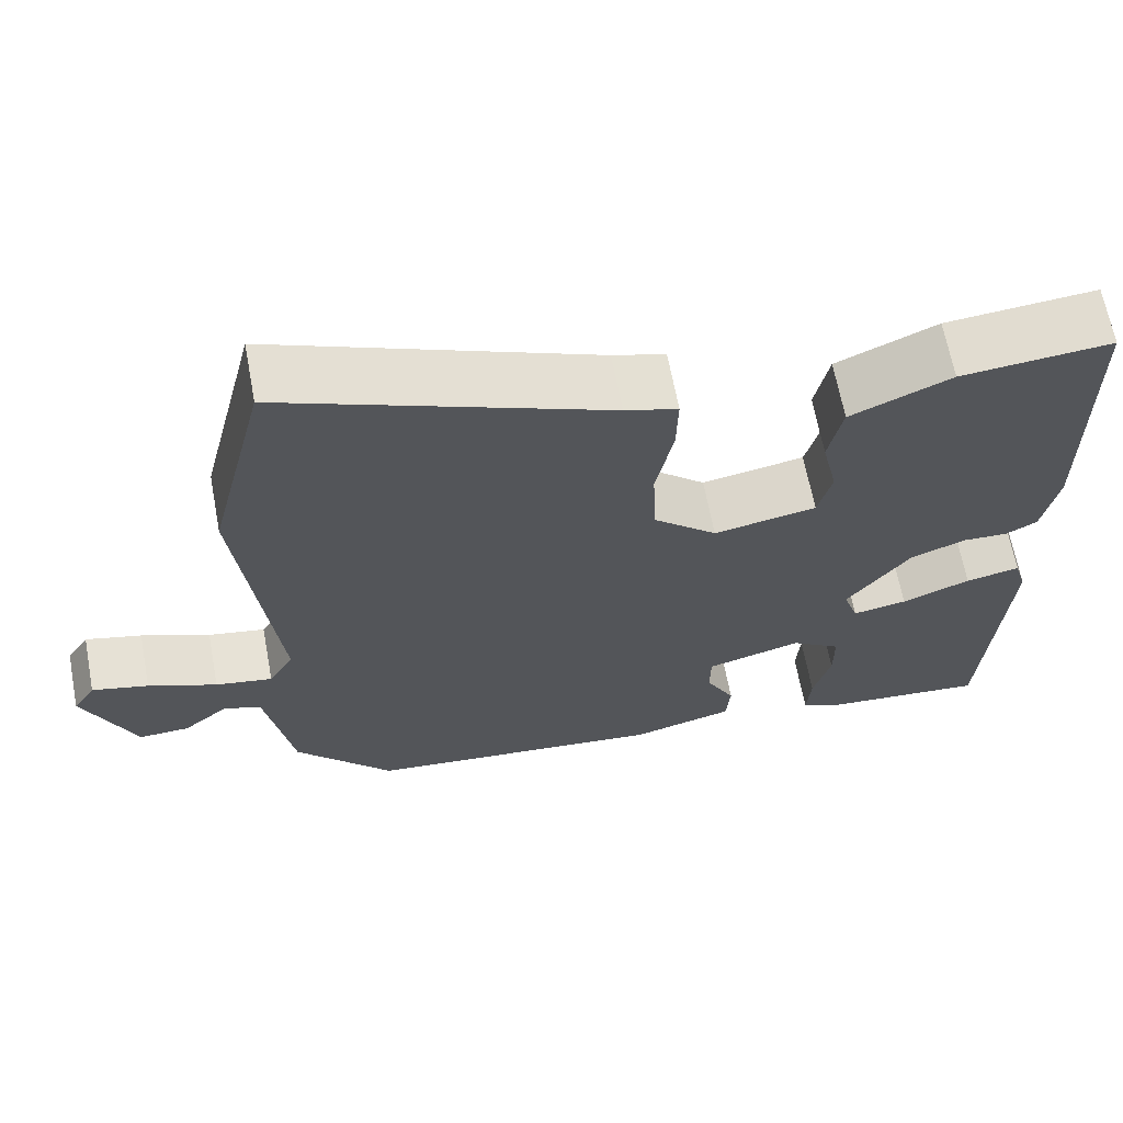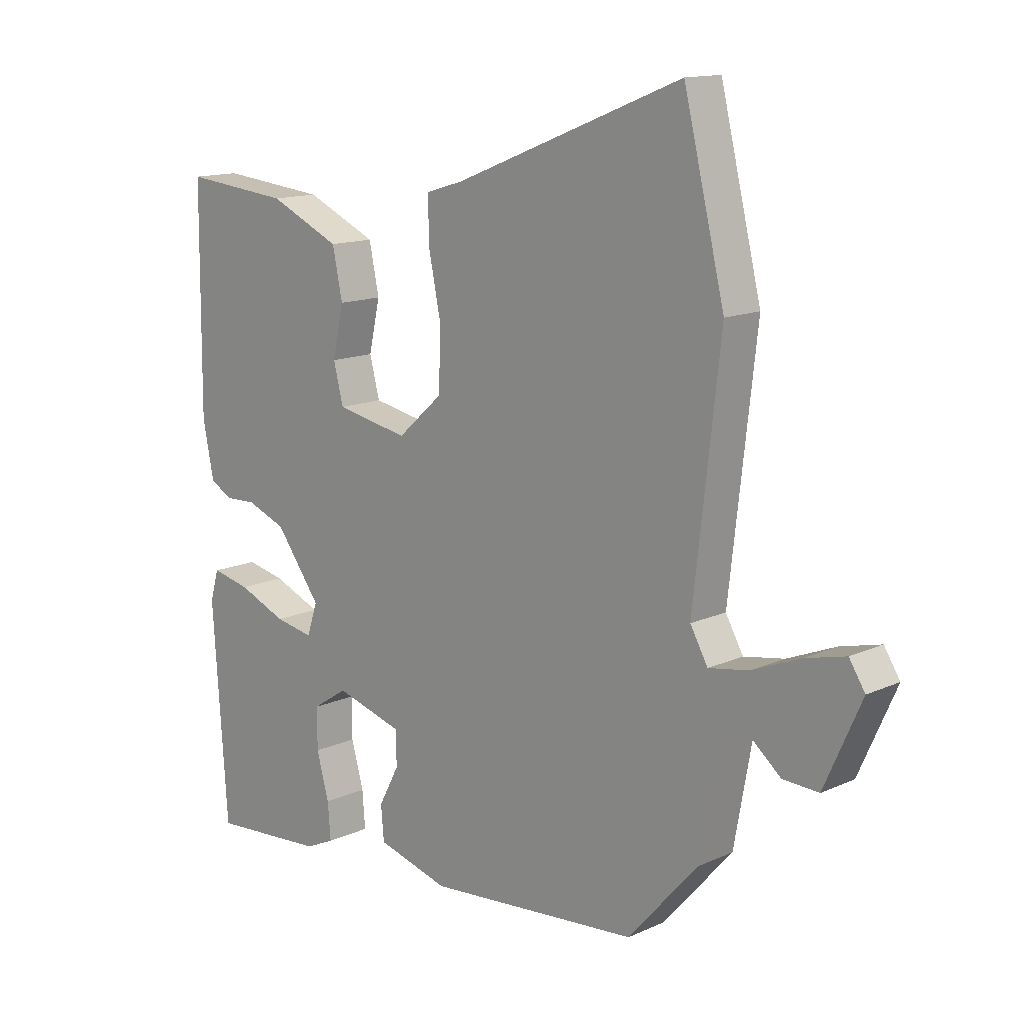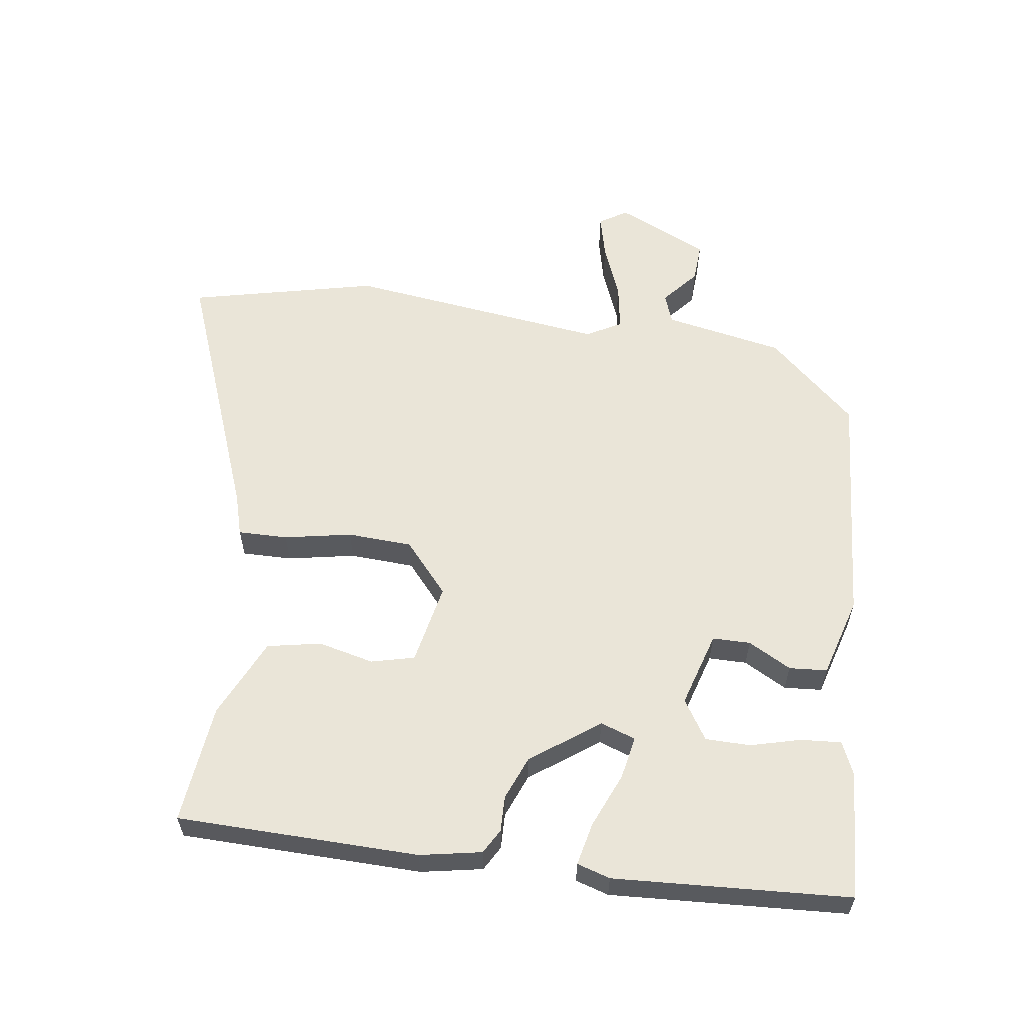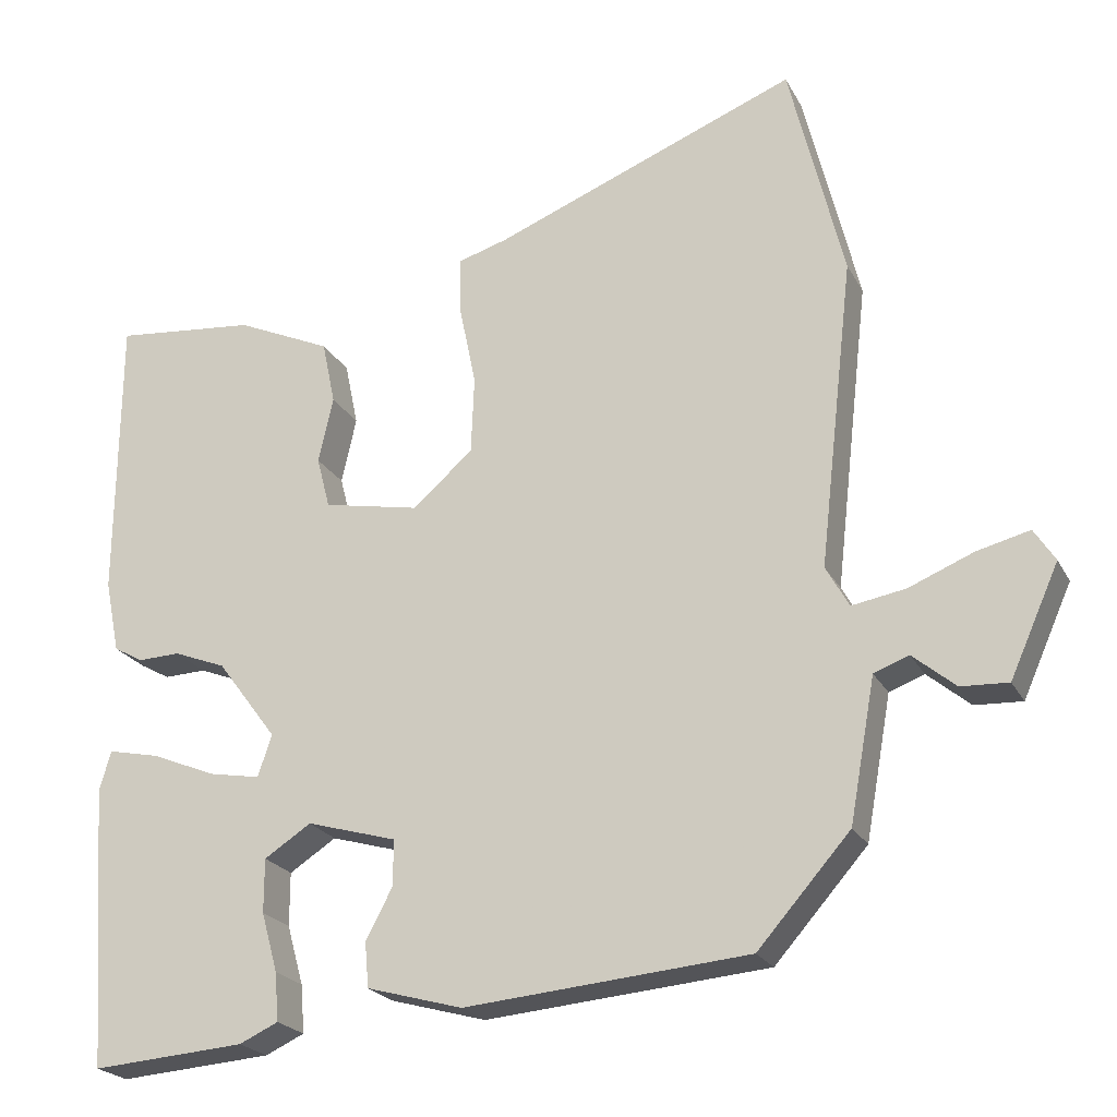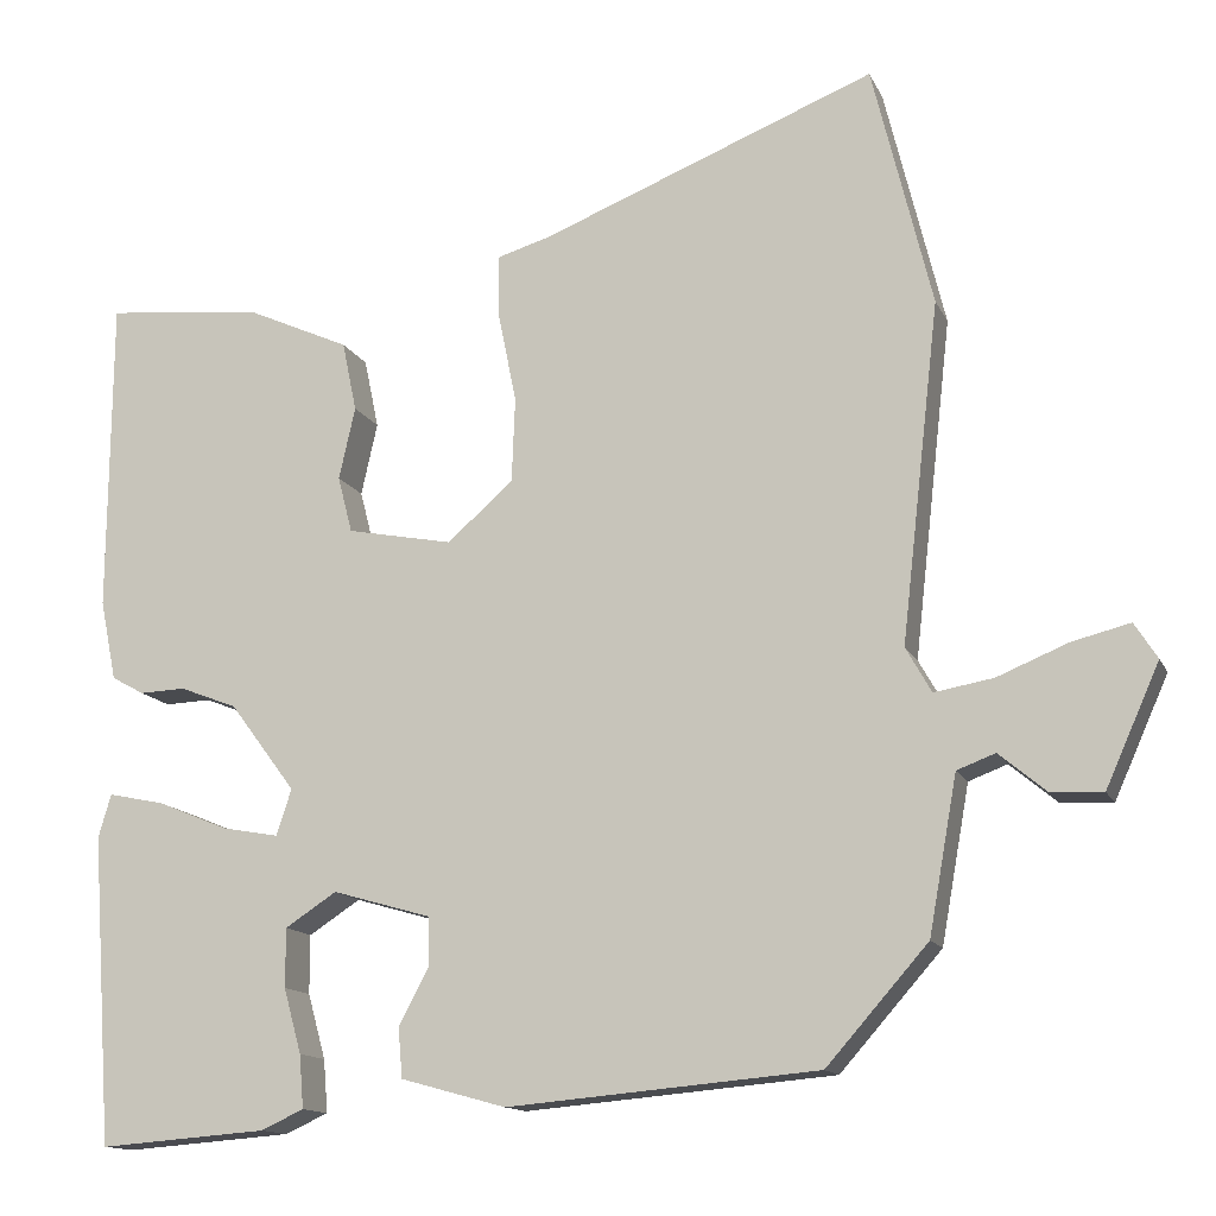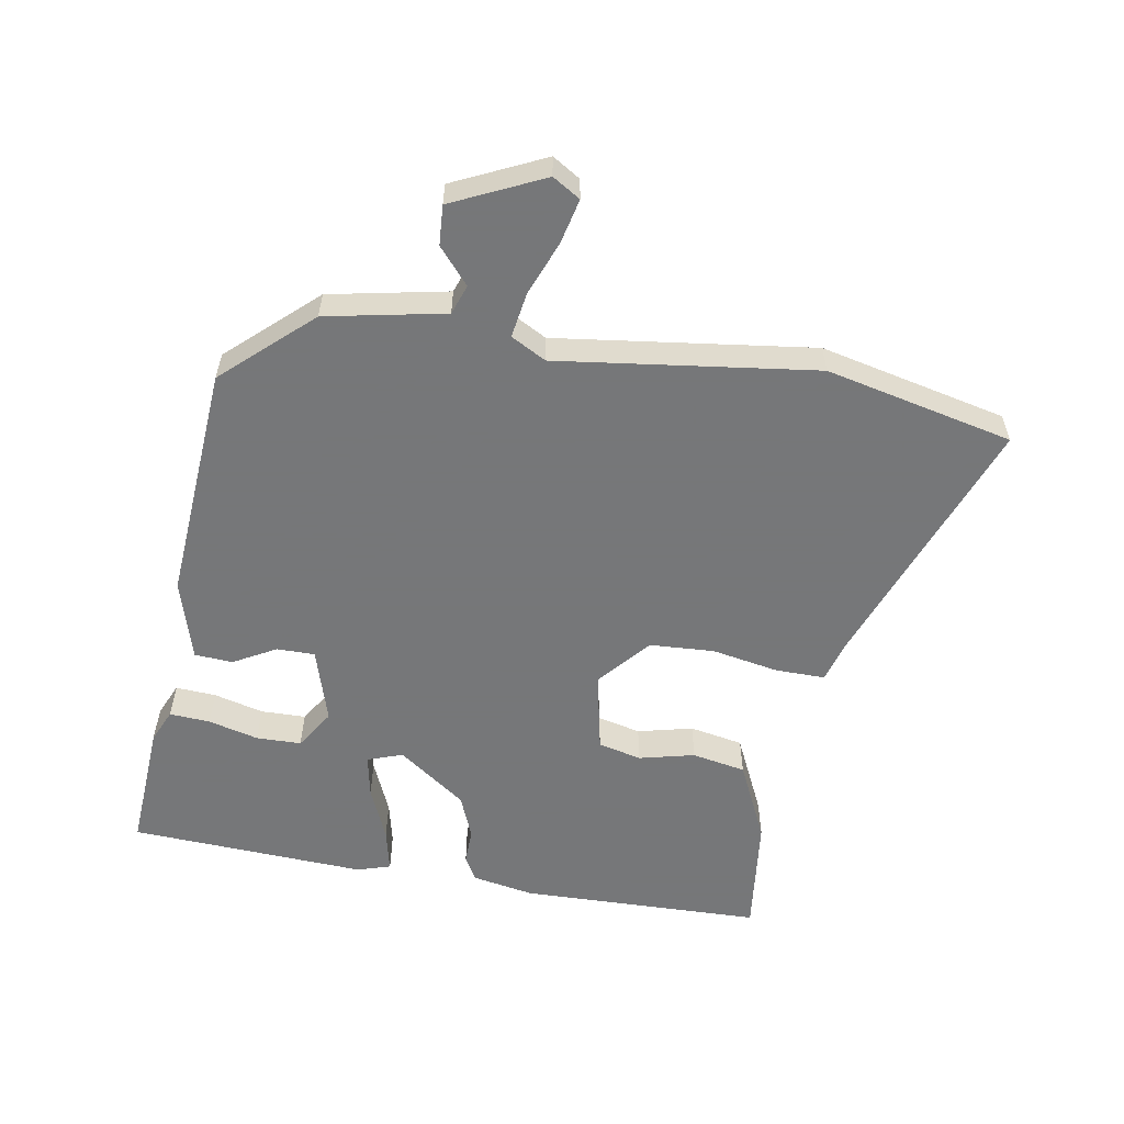
<metadata>
{"format":"obj","ext":"obj","renderer":"f3d","projection":"perspective","resolution":1024,"background":"white","views":[{"elev":65.5,"azim":-10.6,"up":"+Z"},{"elev":13.7,"azim":-135.2,"up":"+Z"},{"elev":59.2,"azim":98.7,"up":"+Y"},{"elev":-22.3,"azim":-158.4,"up":"+Z"},{"elev":-13.6,"azim":-162.3,"up":"+Z"},{"elev":-57.1,"azim":-98.8,"up":"+Y"}]}
</metadata>
<code>
v 0.473 0.07 -0.526
v 0.276 0.07 -0.511
v 0.226 0.07 -0.488
v 0.231 0.07 -0.426
v 0.252 0.07 -0.35
v 0.252 0.07 -0.281
v 0.192 0.07 -0.242
v 0.077 0.07 -0.275
v 0.076 0.07 -0.333
v 0.111 0.07 -0.399
v 0.106 0.07 -0.457
v -0.017 0.07 -0.491
v -0.381 0.07 -0.459
v -0.5 0.07 -0.324
v -0.533 0.07 -0.141
v -0.578 0.07 -0.124
v -0.633 0.07 -0.17
v -0.694 0.07 -0.173
v -0.757 0.07 -0.032
v -0.73 0.07 0.01
v -0.662 0.07 -0.007
v -0.579 0.07 -0.041
v -0.51 0.07 -0.053
v -0.48 0.07 0
v -0.525 0.07 0.397
v -0.455 0.07 0.683
v -0.064 0.07 0.528
v 0 0.07 0.509
v -0.002 0.07 0.433
v -0.023 0.07 0.33
v -0.019 0.07 0.231
v 0.058 0.07 0.163
v 0.182 0.07 0.187
v 0.199 0.07 0.253
v 0.18 0.07 0.338
v 0.197 0.07 0.42
v 0.319 0.07 0.475
v 0.502 0.07 0.493
v 0.505 0.07 0.123
v 0.486 0.07 0.029
v 0.448 0.07 0.008
v 0.394 0.07 0.01
v 0.327 0.07 -0.016
v 0.25 0.07 -0.119
v 0.268 0.07 -0.173
v 0.334 0.07 -0.161
v 0.417 0.07 -0.127
v 0.483 0.07 -0.113
v 0.498 0.07 -0.164
v 0.473 0 -0.526
v 0.276 0 -0.511
v 0.226 0 -0.488
v 0.231 0 -0.426
v 0.252 0 -0.35
v 0.252 0 -0.281
v 0.192 0 -0.242
v 0.077 0 -0.275
v 0.076 0 -0.333
v 0.111 0 -0.399
v 0.106 0 -0.457
v -0.017 0 -0.491
v -0.381 0 -0.459
v -0.5 0 -0.324
v -0.533 0 -0.141
v -0.578 0 -0.124
v -0.633 0 -0.17
v -0.694 0 -0.173
v -0.757 0 -0.032
v -0.73 0 0.01
v -0.662 0 -0.007
v -0.579 0 -0.041
v -0.51 0 -0.053
v -0.48 0 0
v -0.525 0 0.397
v -0.455 0 0.683
v -0.064 0 0.528
v 0 0 0.509
v -0.002 0 0.433
v -0.023 0 0.33
v -0.019 0 0.231
v 0.058 0 0.163
v 0.182 0 0.187
v 0.199 0 0.253
v 0.18 0 0.338
v 0.197 0 0.42
v 0.319 0 0.475
v 0.502 0 0.493
v 0.505 0 0.123
v 0.486 0 0.029
v 0.448 0 0.008
v 0.394 0 0.01
v 0.327 0 -0.016
v 0.25 0 -0.119
v 0.268 0 -0.173
v 0.334 0 -0.161
v 0.417 0 -0.127
v 0.483 0 -0.113
v 0.498 0 -0.164
f 3 4 5
f 2 3 5
f 1 2 5
f 49 1 5
f 48 49 5
f 47 48 5
f 46 47 5
f 45 46 5 6
f 44 45 6 7
f 40 41 42
f 39 40 42
f 38 39 42
f 37 38 42
f 36 37 42
f 35 36 42
f 34 35 42
f 33 34 42 43
f 32 33 43 44
f 27 28 29 30
f 27 30 31
f 26 27 31
f 25 26 31
f 24 25 31
f 44 7 8
f 32 44 8
f 31 32 8
f 24 31 8
f 23 24 8
f 20 21 22
f 19 20 22
f 18 19 22
f 17 18 22
f 16 17 22
f 13 14 15
f 12 13 15
f 11 12 15
f 10 11 15
f 9 10 15
f 16 22 23
f 15 16 23
f 9 15 23
f 8 9 23
f 54 53 52
f 54 52 51
f 54 51 50
f 54 50 98
f 54 98 97
f 54 97 96
f 54 96 95
f 55 54 95 94
f 56 55 94 93
f 91 90 89
f 91 89 88
f 91 88 87
f 91 87 86
f 91 86 85
f 91 85 84
f 91 84 83
f 92 91 83 82
f 93 92 82 81
f 79 78 77 76
f 80 79 76
f 80 76 75
f 80 75 74
f 80 74 73
f 57 56 93
f 57 93 81
f 57 81 80
f 57 80 73
f 57 73 72
f 71 70 69
f 71 69 68
f 71 68 67
f 71 67 66
f 71 66 65
f 64 63 62
f 64 62 61
f 64 61 60
f 64 60 59
f 64 59 58
f 72 71 65
f 72 65 64
f 72 64 58
f 72 58 57
f 1 50 51 2
f 2 51 52 3
f 3 52 53 4
f 4 53 54 5
f 5 54 55 6
f 6 55 56 7
f 7 56 57 8
f 8 57 58 9
f 9 58 59 10
f 10 59 60 11
f 11 60 61 12
f 12 61 62 13
f 13 62 63 14
f 14 63 64 15
f 15 64 65 16
f 16 65 66 17
f 17 66 67 18
f 18 67 68 19
f 19 68 69 20
f 20 69 70 21
f 21 70 71 22
f 22 71 72 23
f 23 72 73 24
f 24 73 74 25
f 25 74 75 26
f 26 75 76 27
f 27 76 77 28
f 28 77 78 29
f 29 78 79 30
f 30 79 80 31
f 31 80 81 32
f 32 81 82 33
f 33 82 83 34
f 34 83 84 35
f 35 84 85 36
f 36 85 86 37
f 37 86 87 38
f 38 87 88 39
f 39 88 89 40
f 40 89 90 41
f 41 90 91 42
f 42 91 92 43
f 43 92 93 44
f 44 93 94 45
f 45 94 95 46
f 46 95 96 47
f 47 96 97 48
f 48 97 98 49
f 49 98 50 1

</code>
